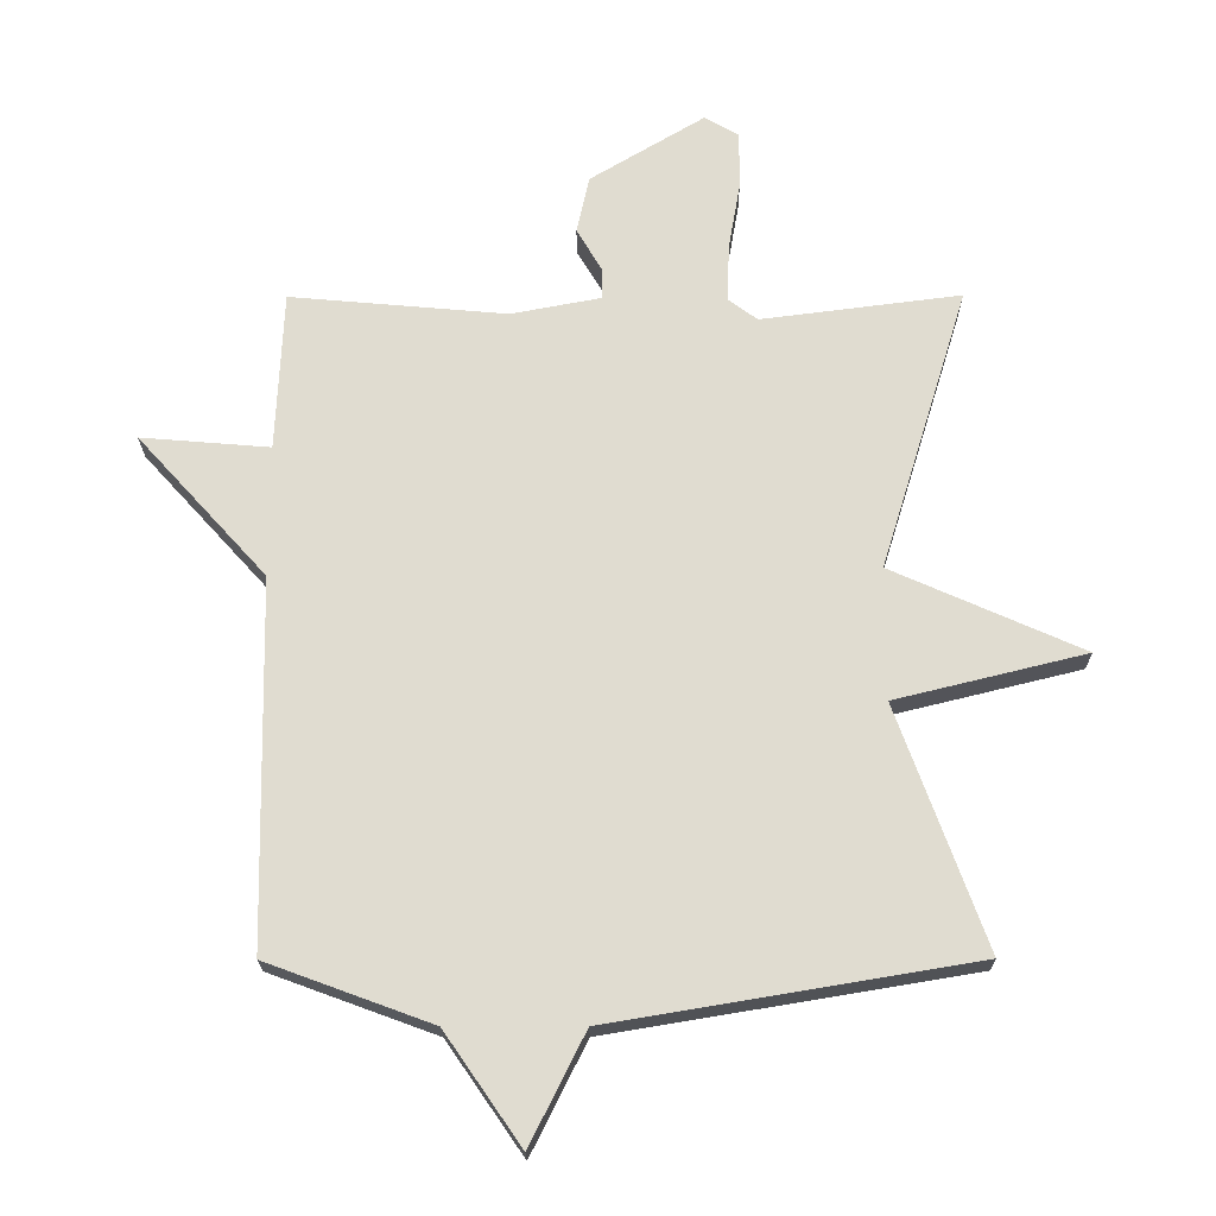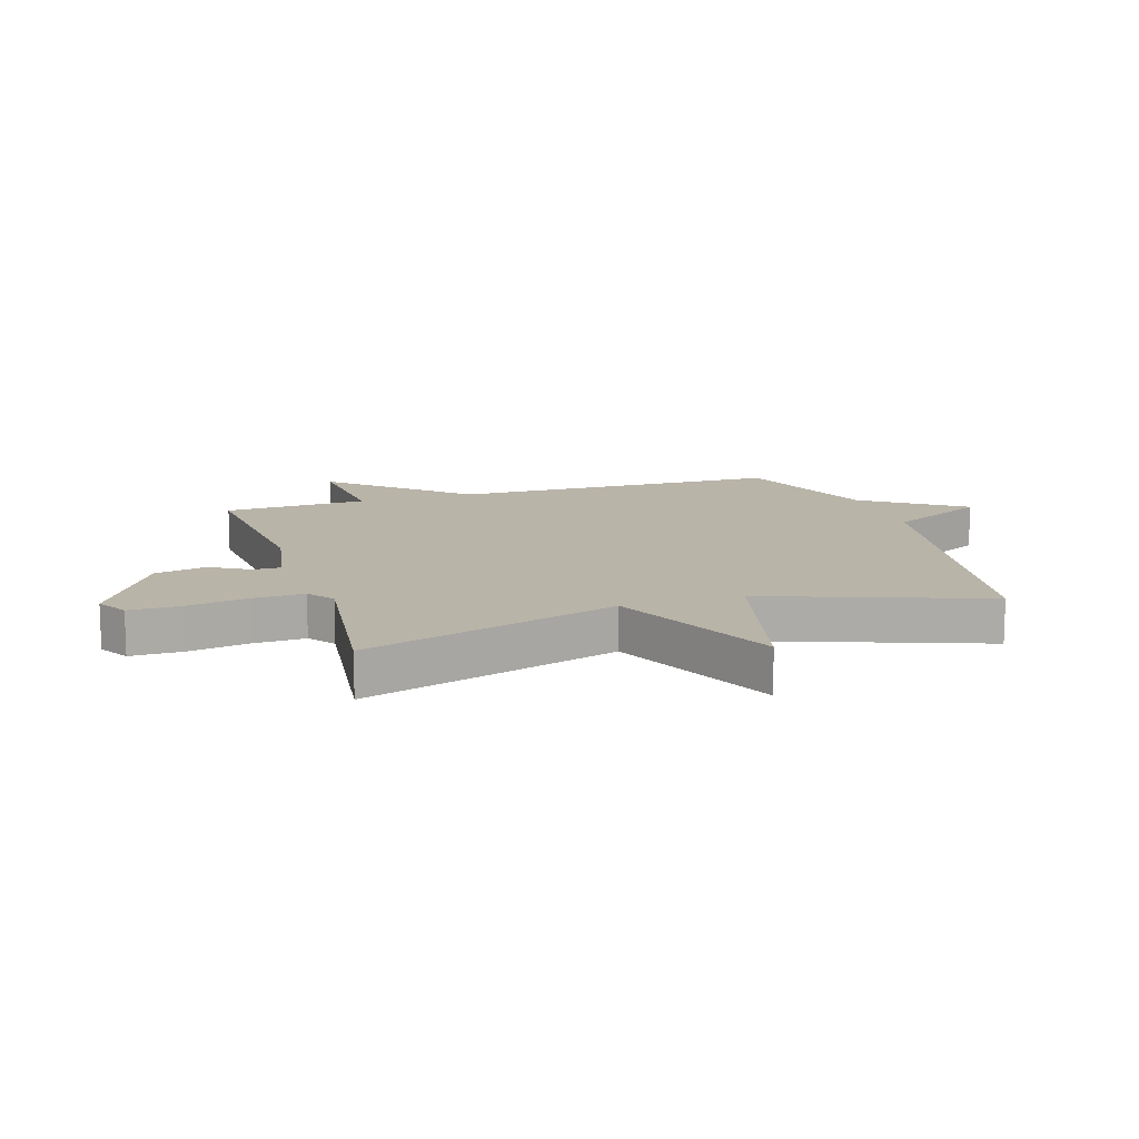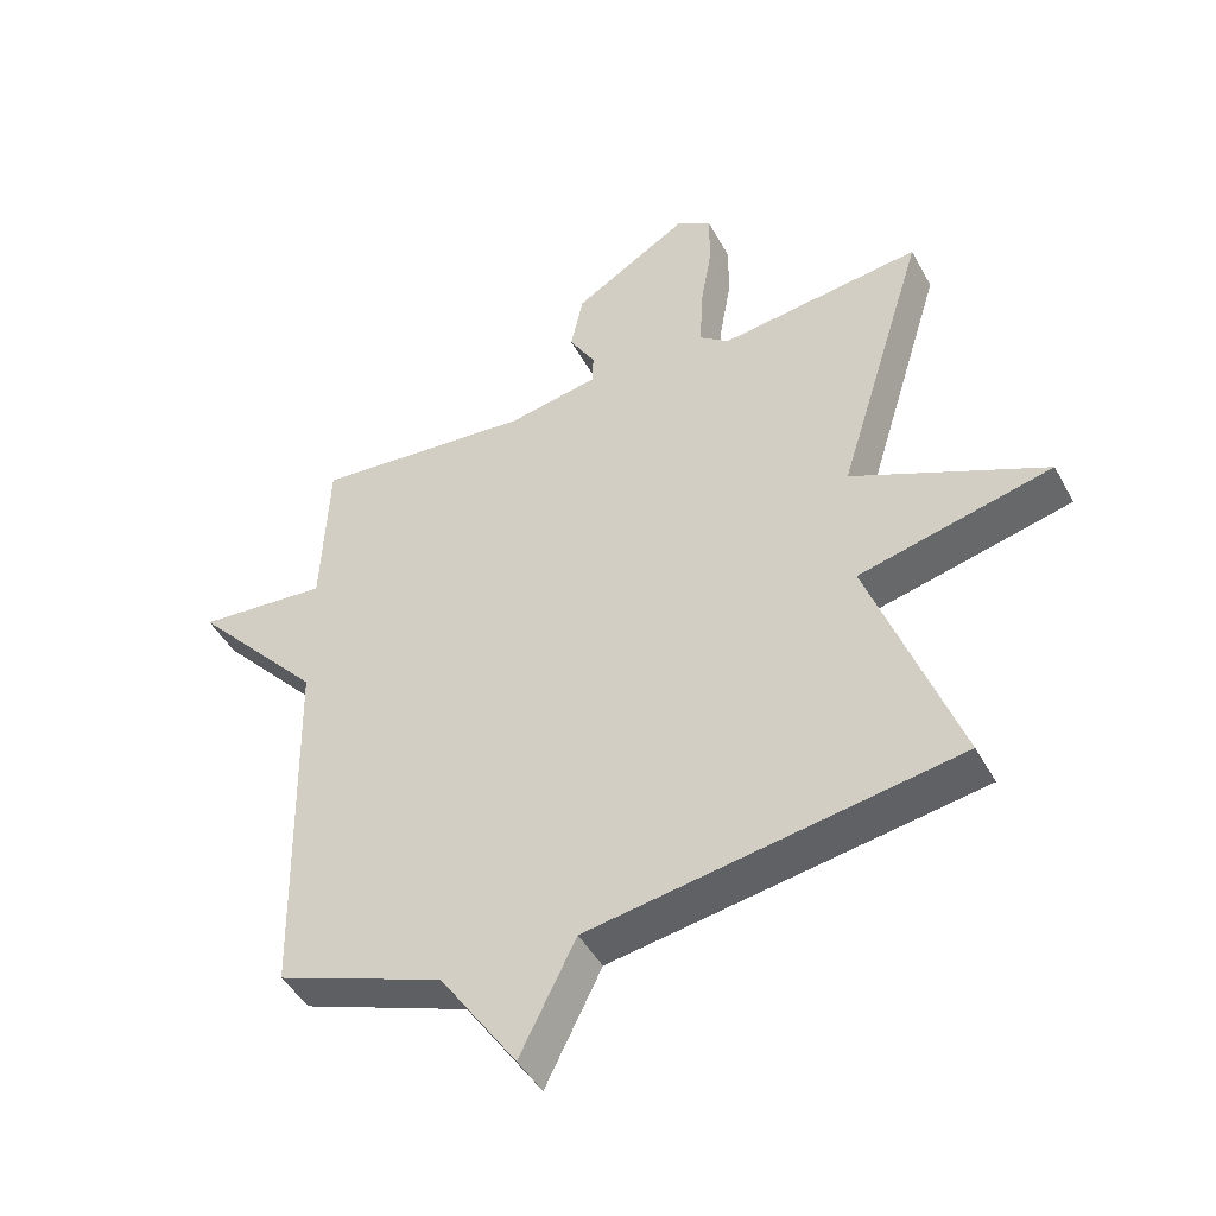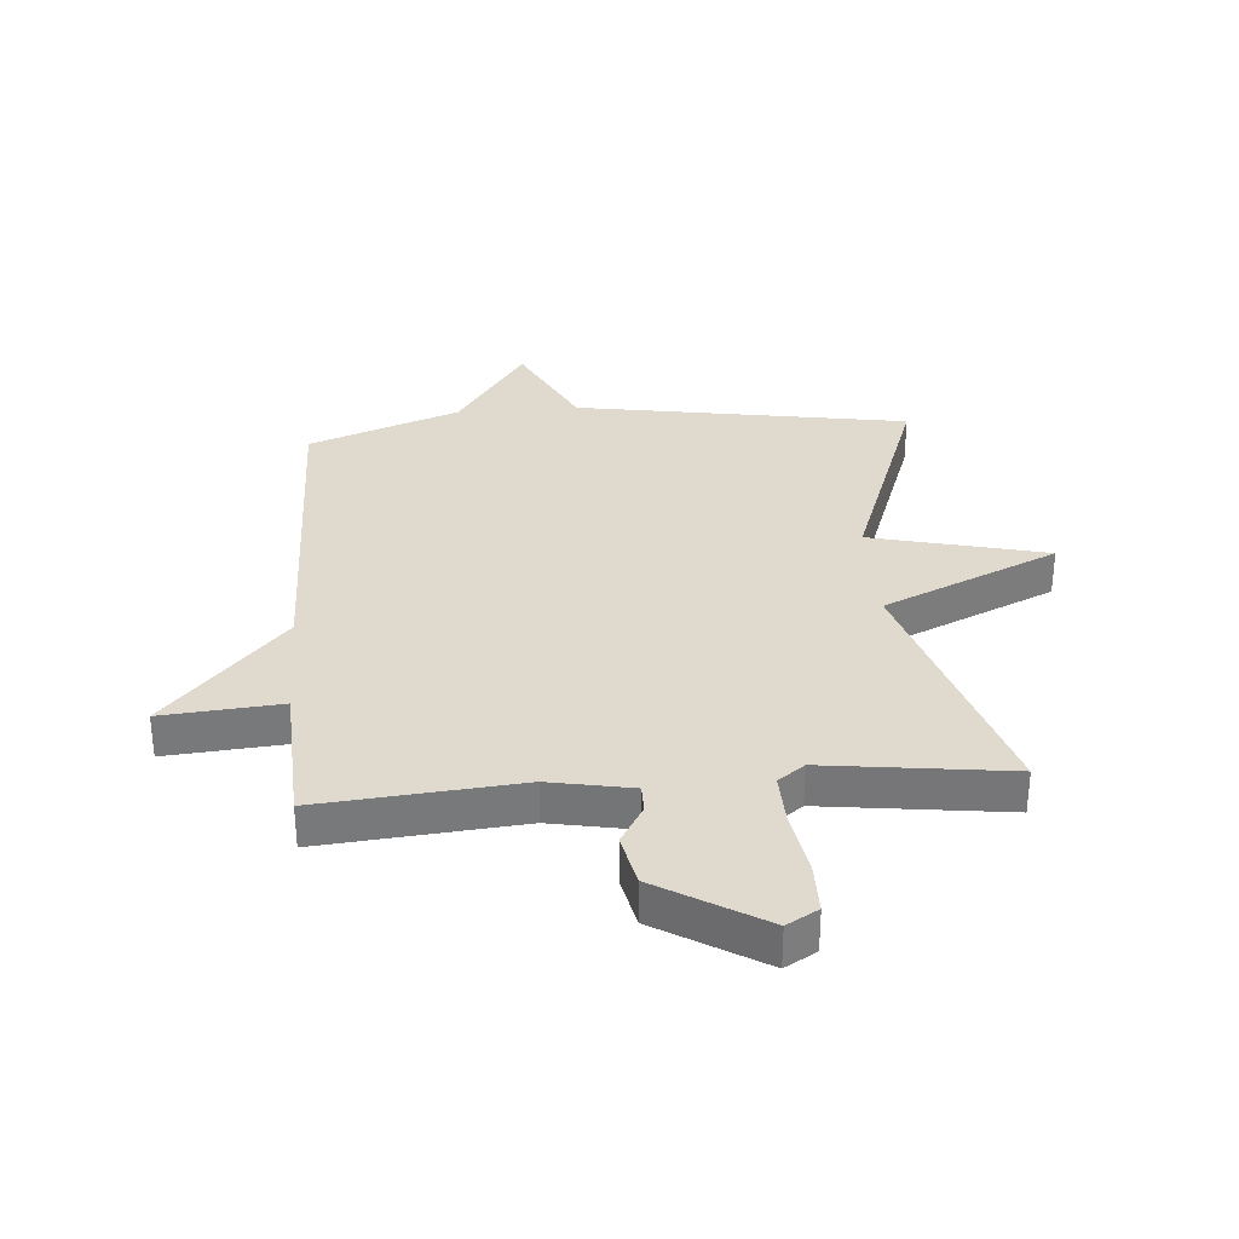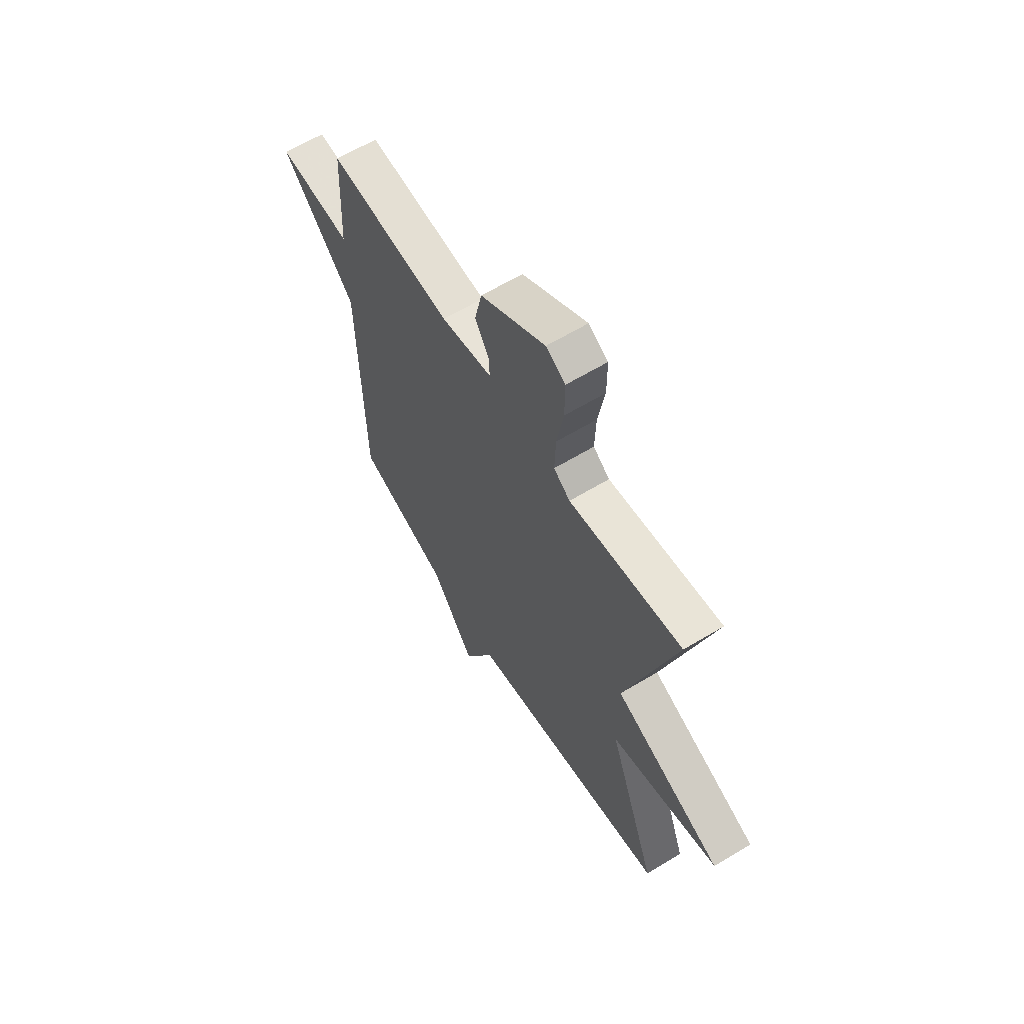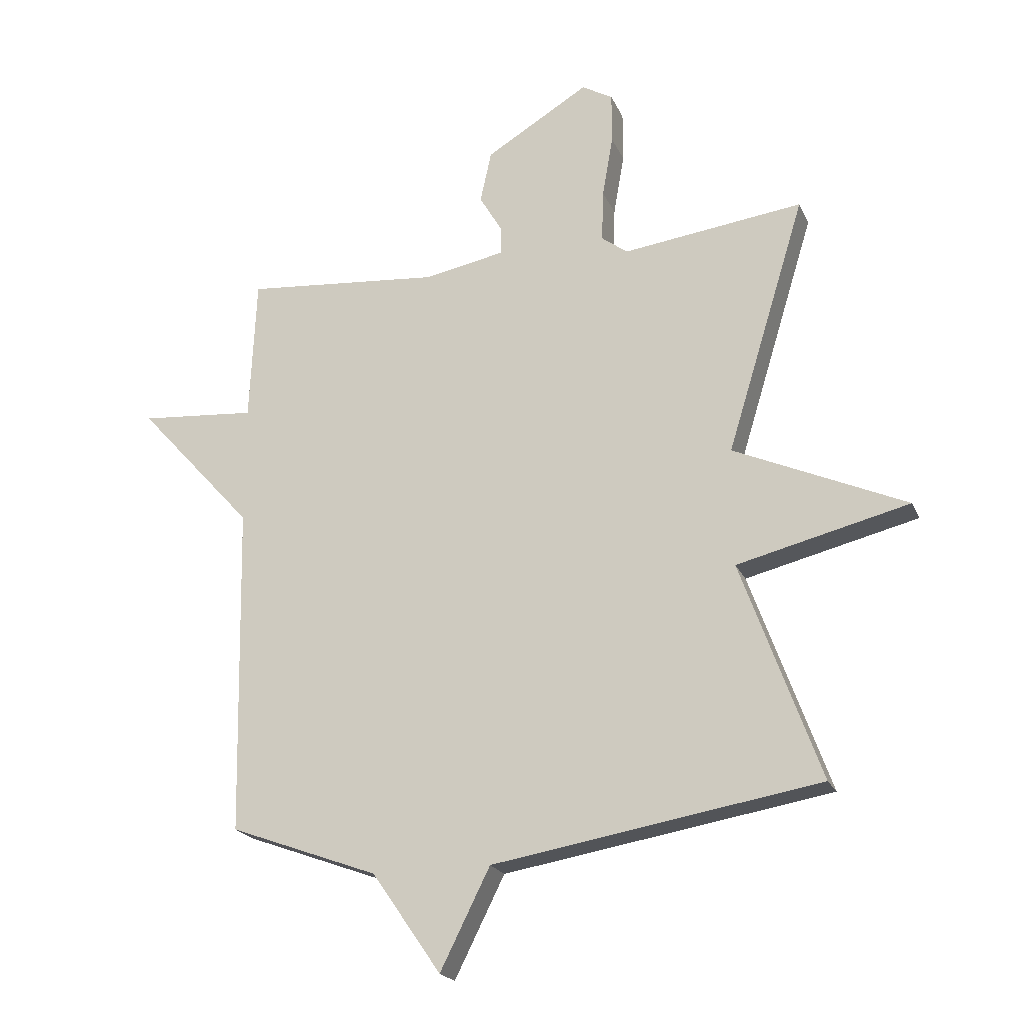
<metadata>
{"format":"obj","ext":"obj","renderer":"f3d","projection":"perspective","resolution":1024,"background":"white","views":[{"elev":-20.6,"azim":0.3,"up":"+Z"},{"elev":13.1,"azim":72.4,"up":"+Y"},{"elev":-45.5,"azim":27.1,"up":"+Z"},{"elev":32.8,"azim":-4.5,"up":"+Y"},{"elev":62.9,"azim":58.5,"up":"+Z"},{"elev":-20.9,"azim":18.8,"up":"+Z"}]}
</metadata>
<code>
v -0.5 0.07 -0.5
v -0.511 0.07 0.057
v -0.707 0.07 0.273
v -0.511 0.07 0.257
v -0.5 0.07 0.5
v -0.17 0.07 0.471
v -0.033 0.07 0.497
v -0.033 0.07 0.543
v -0.072 0.07 0.609
v -0.053 0.07 0.696
v 0.121 0.07 0.801
v 0.173 0.07 0.771
v 0.173 0.07 0.685
v 0.155 0.07 0.581
v 0.152 0.07 0.494
v 0.196 0.07 0.461
v 0.5 0.07 0.5
v 0.367 0.07 0.068
v 0.657 0.07 -0.061
v 0.367 0.07 -0.132
v 0.5 0.07 -0.5
v -0.05 0.07 -0.592
v -0.134 0.07 -0.76
v -0.25 0.07 -0.592
v -0.5 0 -0.5
v -0.511 0 0.057
v -0.707 0 0.273
v -0.511 0 0.257
v -0.5 0 0.5
v -0.17 0 0.471
v -0.033 0 0.497
v -0.033 0 0.543
v -0.072 0 0.609
v -0.053 0 0.696
v 0.121 0 0.801
v 0.173 0 0.771
v 0.173 0 0.685
v 0.155 0 0.581
v 0.152 0 0.494
v 0.196 0 0.461
v 0.5 0 0.5
v 0.367 0 0.068
v 0.657 0 -0.061
v 0.367 0 -0.132
v 0.5 0 -0.5
v -0.05 0 -0.592
v -0.134 0 -0.76
v -0.25 0 -0.592
f 22 23 24
f 24 1 2
f 22 24 2
f 21 22 2
f 20 21 2
f 2 3 4
f 20 2 4
f 19 20 4
f 18 19 4
f 16 17 18 4
f 15 16 4
f 14 15 4
f 12 13 14
f 11 12 14
f 10 11 14
f 9 10 14
f 8 9 14
f 7 8 14
f 7 14 4
f 6 7 4
f 4 5 6
f 48 47 46
f 26 25 48
f 26 48 46
f 26 46 45
f 26 45 44
f 28 27 26
f 28 26 44
f 28 44 43
f 28 43 42
f 28 42 41 40
f 28 40 39
f 28 39 38
f 38 37 36
f 38 36 35
f 38 35 34
f 38 34 33
f 38 33 32
f 38 32 31
f 28 38 31
f 28 31 30
f 30 29 28
f 1 25 26 2
f 2 26 27 3
f 3 27 28 4
f 4 28 29 5
f 5 29 30 6
f 6 30 31 7
f 7 31 32 8
f 8 32 33 9
f 9 33 34 10
f 10 34 35 11
f 11 35 36 12
f 12 36 37 13
f 13 37 38 14
f 14 38 39 15
f 15 39 40 16
f 16 40 41 17
f 17 41 42 18
f 18 42 43 19
f 19 43 44 20
f 20 44 45 21
f 21 45 46 22
f 22 46 47 23
f 23 47 48 24
f 24 48 25 1

</code>
